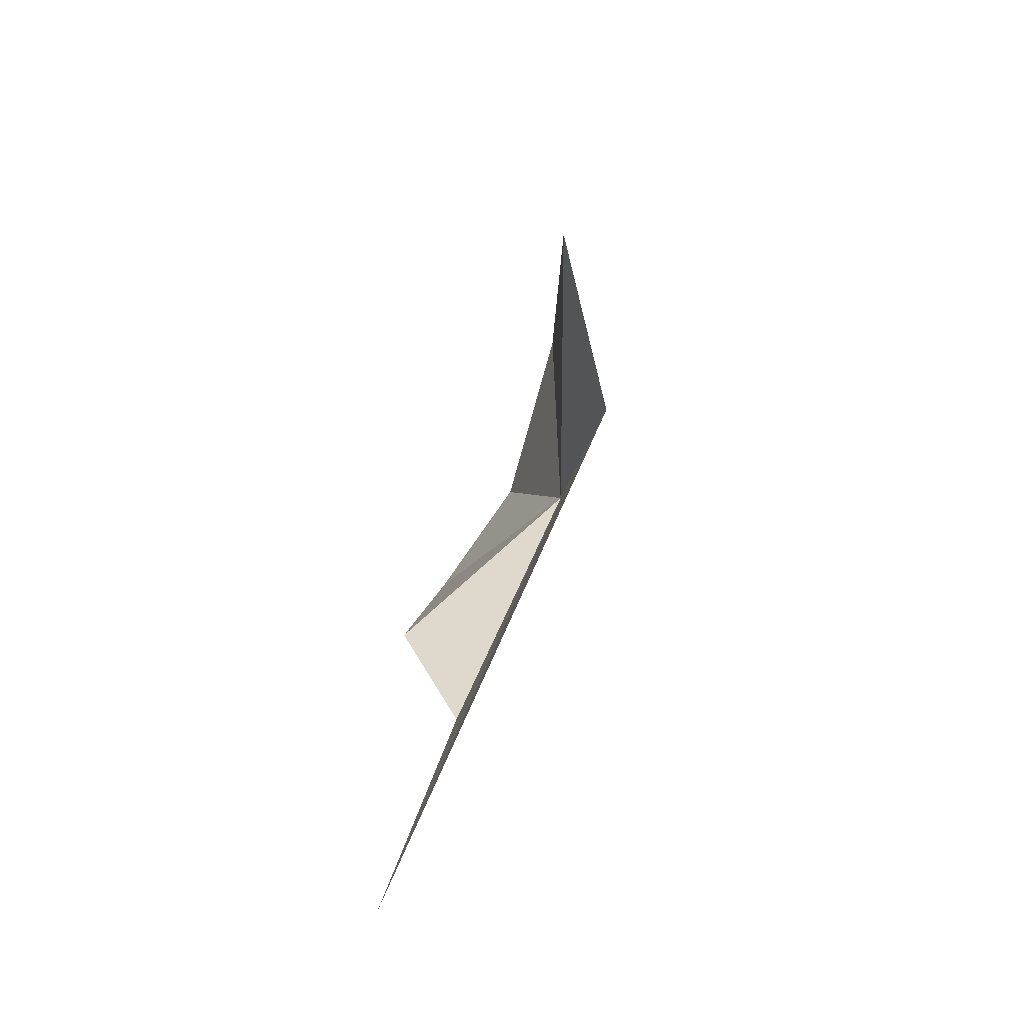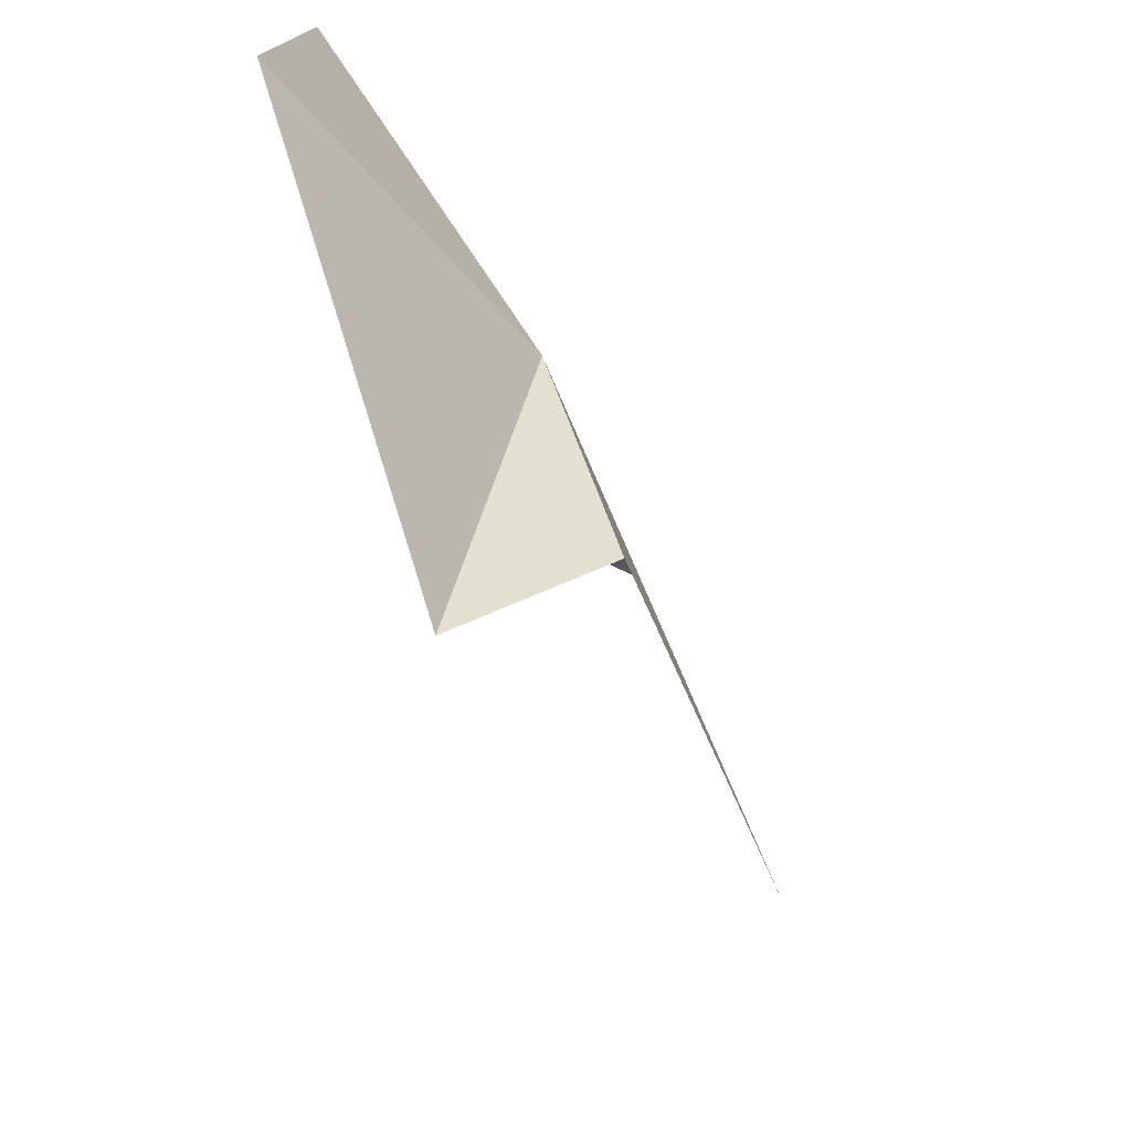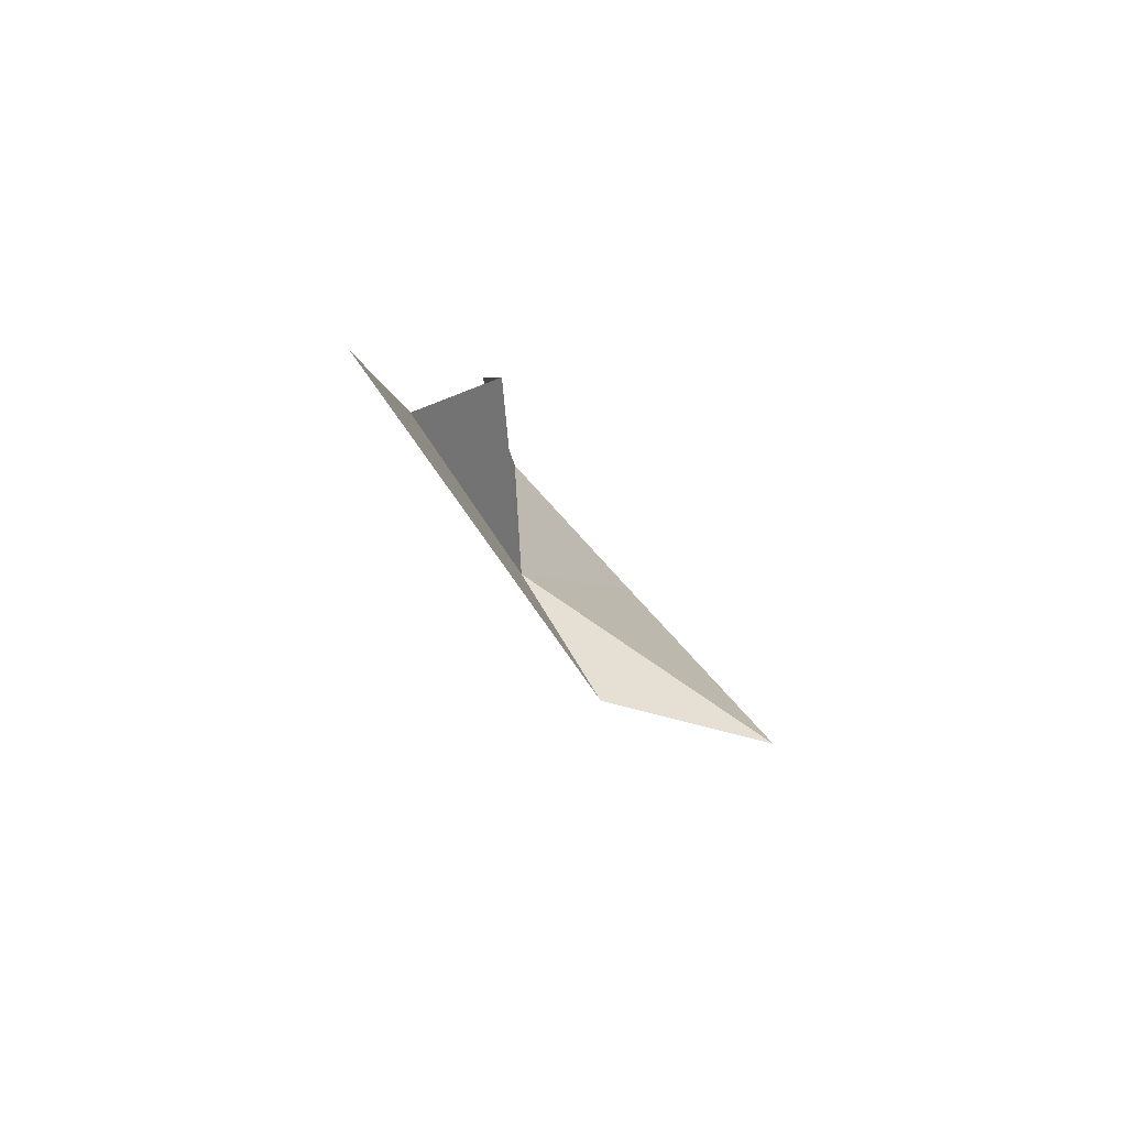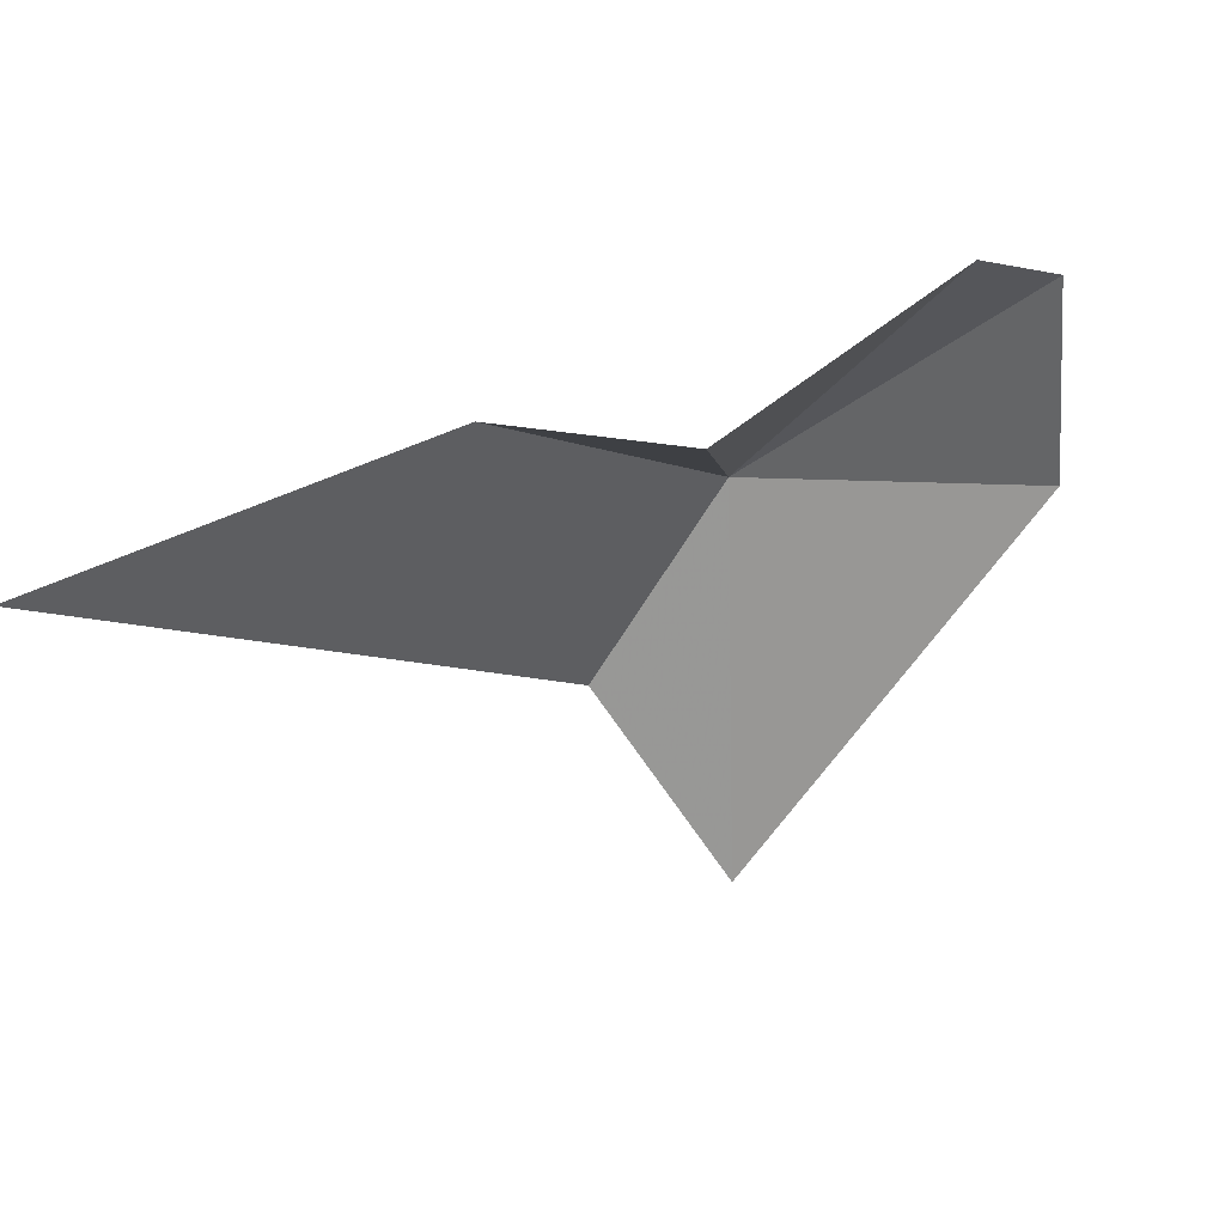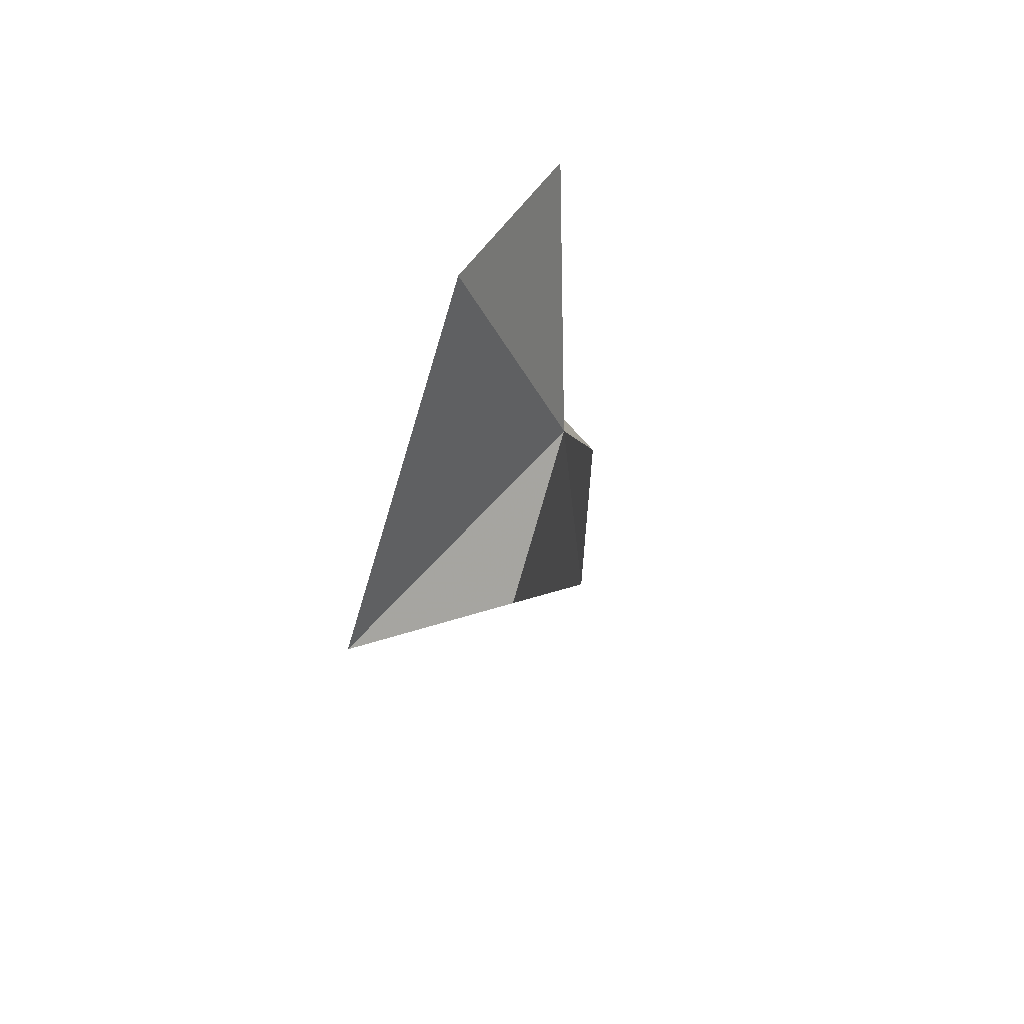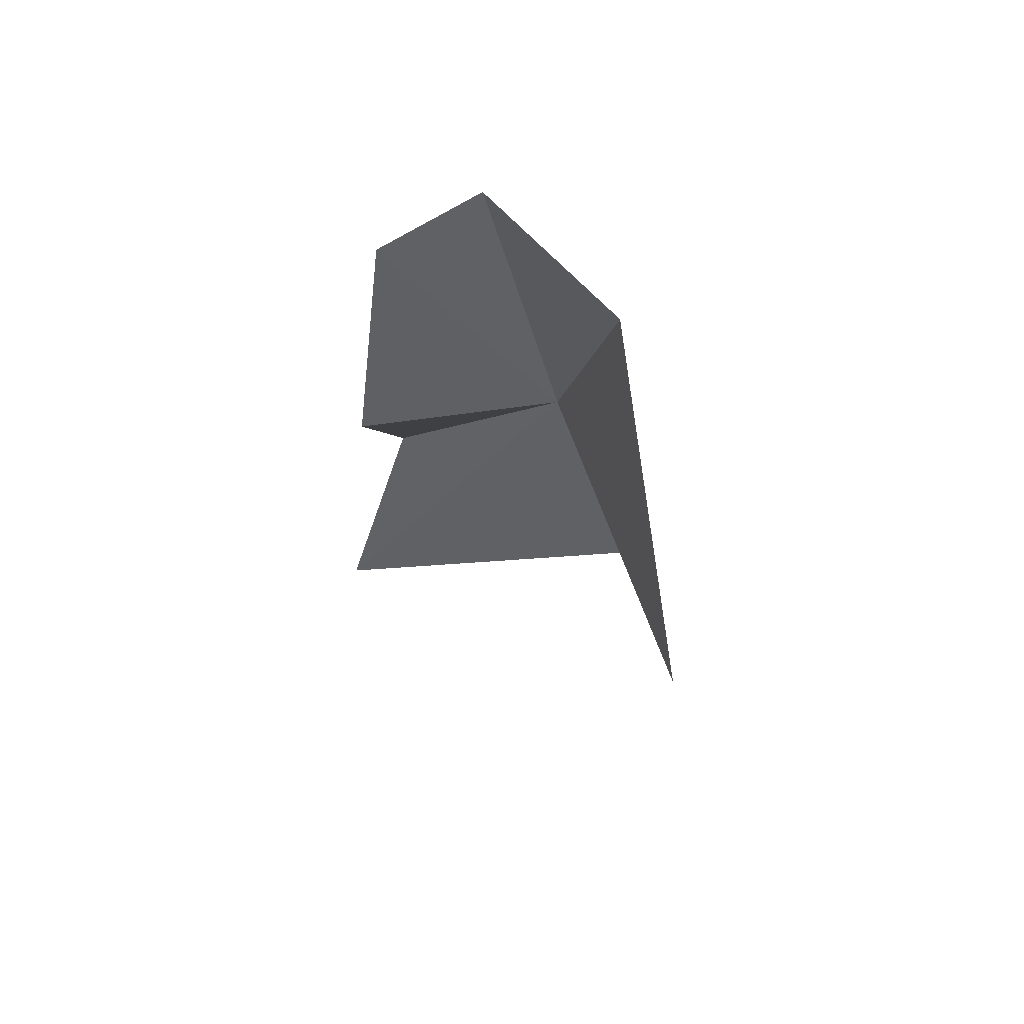
<metadata>
{"format":"obj","ext":"obj","renderer":"f3d","projection":"perspective","resolution":1024,"background":"white","views":[{"elev":-77.0,"azim":-21.2,"up":"+Z"},{"elev":-74.3,"azim":28.1,"up":"+Y"},{"elev":-79.3,"azim":-143.5,"up":"+Z"},{"elev":47.2,"azim":-126.6,"up":"+Y"},{"elev":45.8,"azim":21.6,"up":"+Z"},{"elev":54.6,"azim":-42.1,"up":"+Z"}]}
</metadata>
<code>
v 5.308 -17.95 16.96
v 4.617 -16.37 18.16
v 4.29 -16.34 15.95
v 4.966 -16.07 14.92
v 4.666 -15.38 12.01
v 4.829 -19.09 19.39
v 4.998 -17.34 19.32
v 4.336 -20.45 16.31
v 5.282 -19.11 15.87
f 1 3 2
f 1 5 4
f 1 7 6
f 1 6 8
f 1 4 3
f 1 8 9
f 1 2 7
f 1 9 5

</code>
